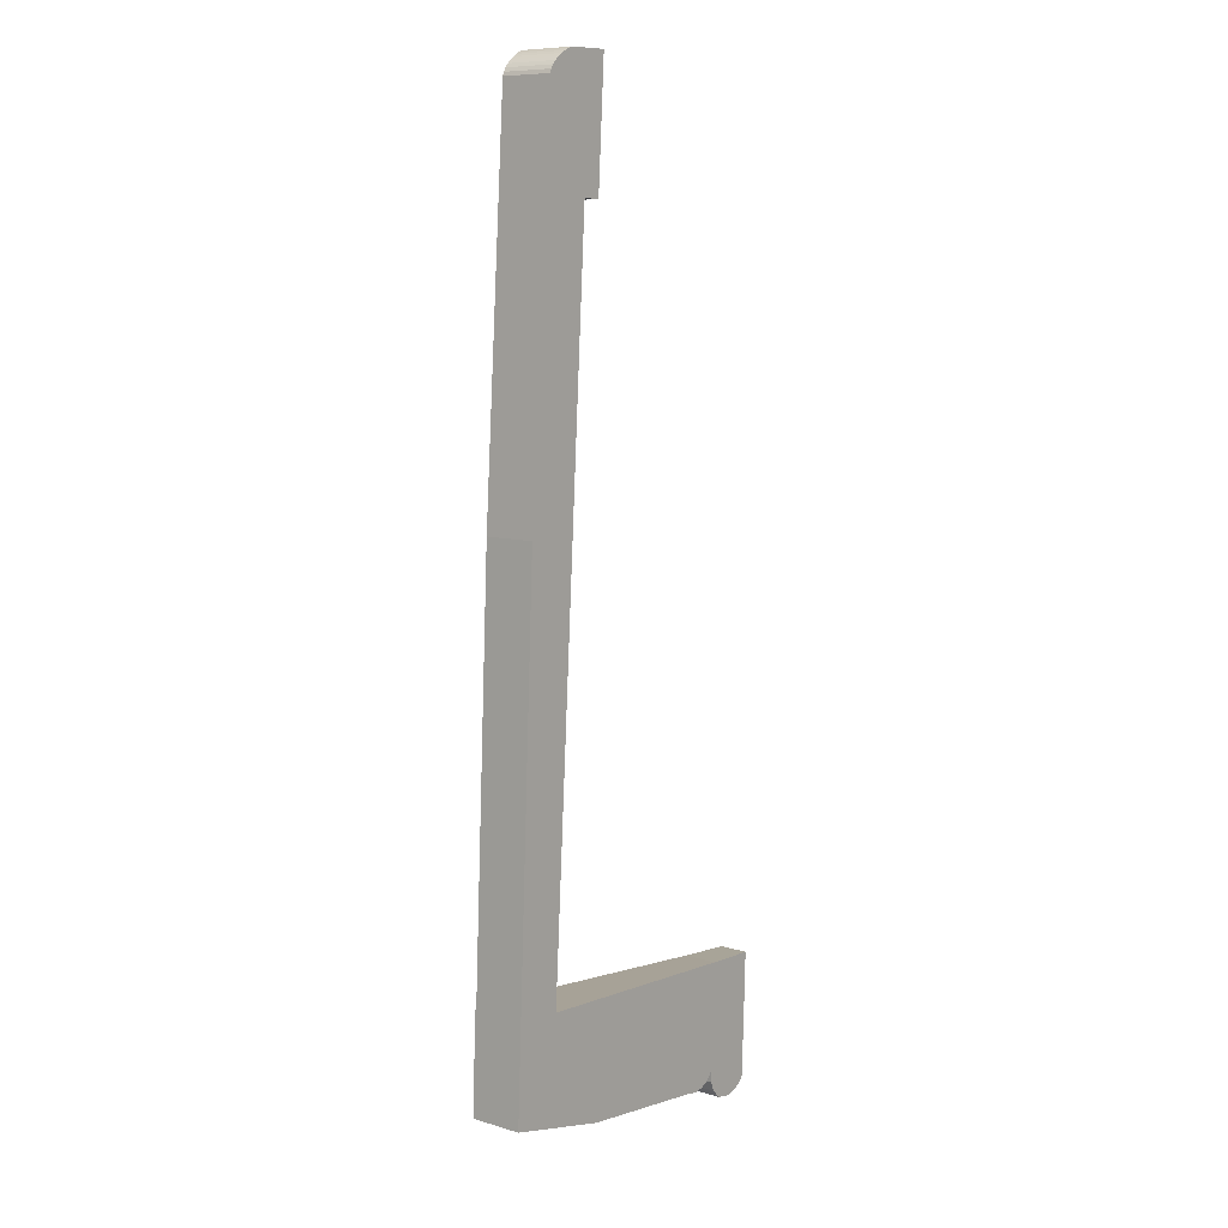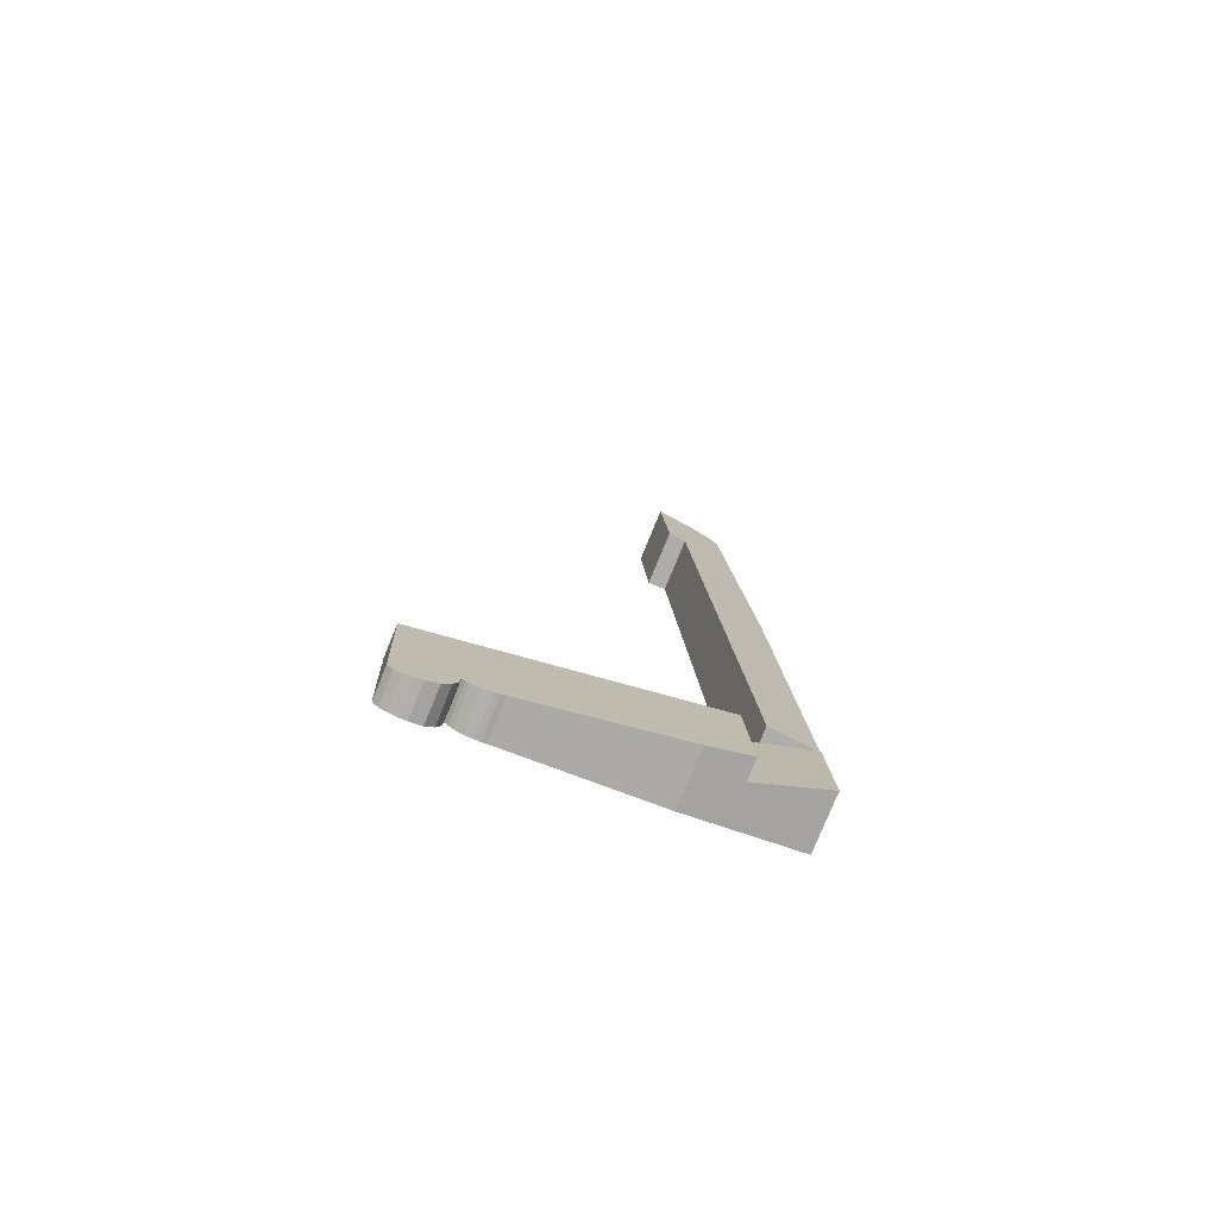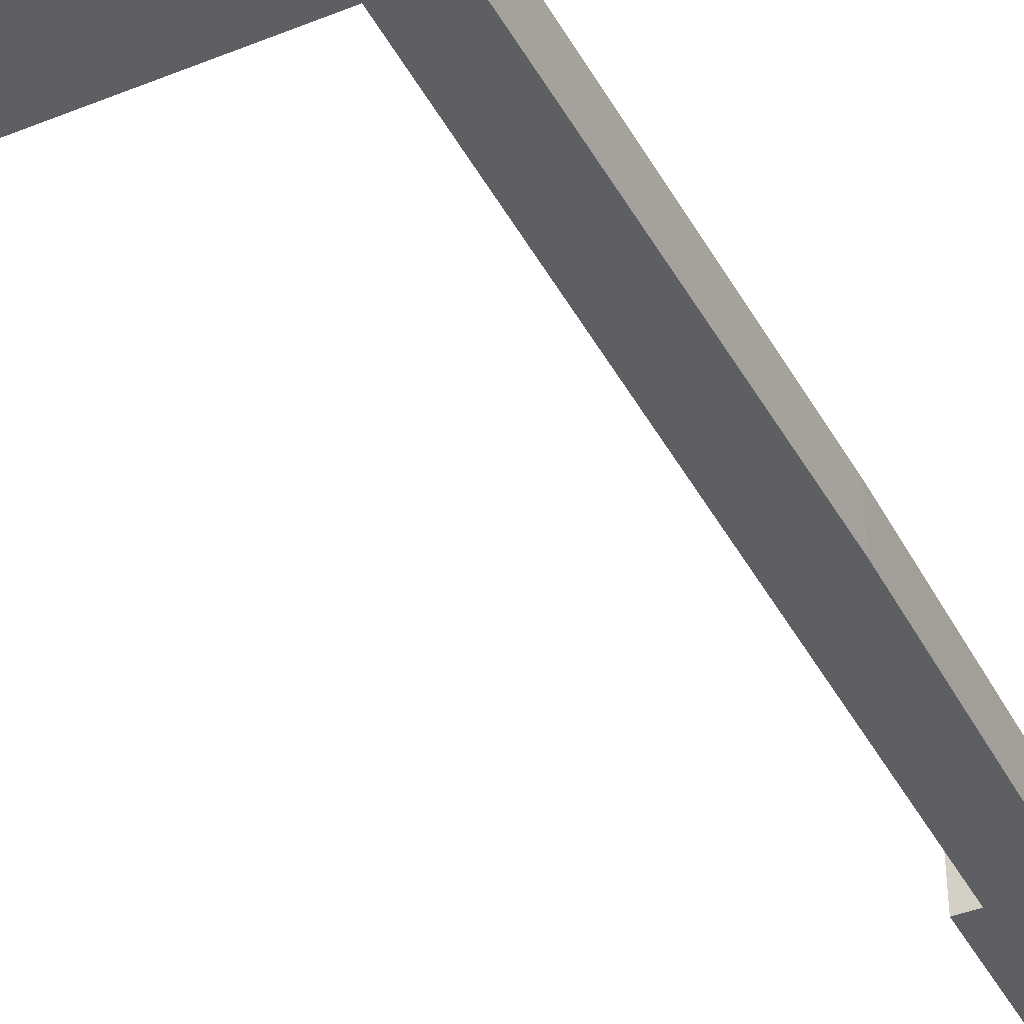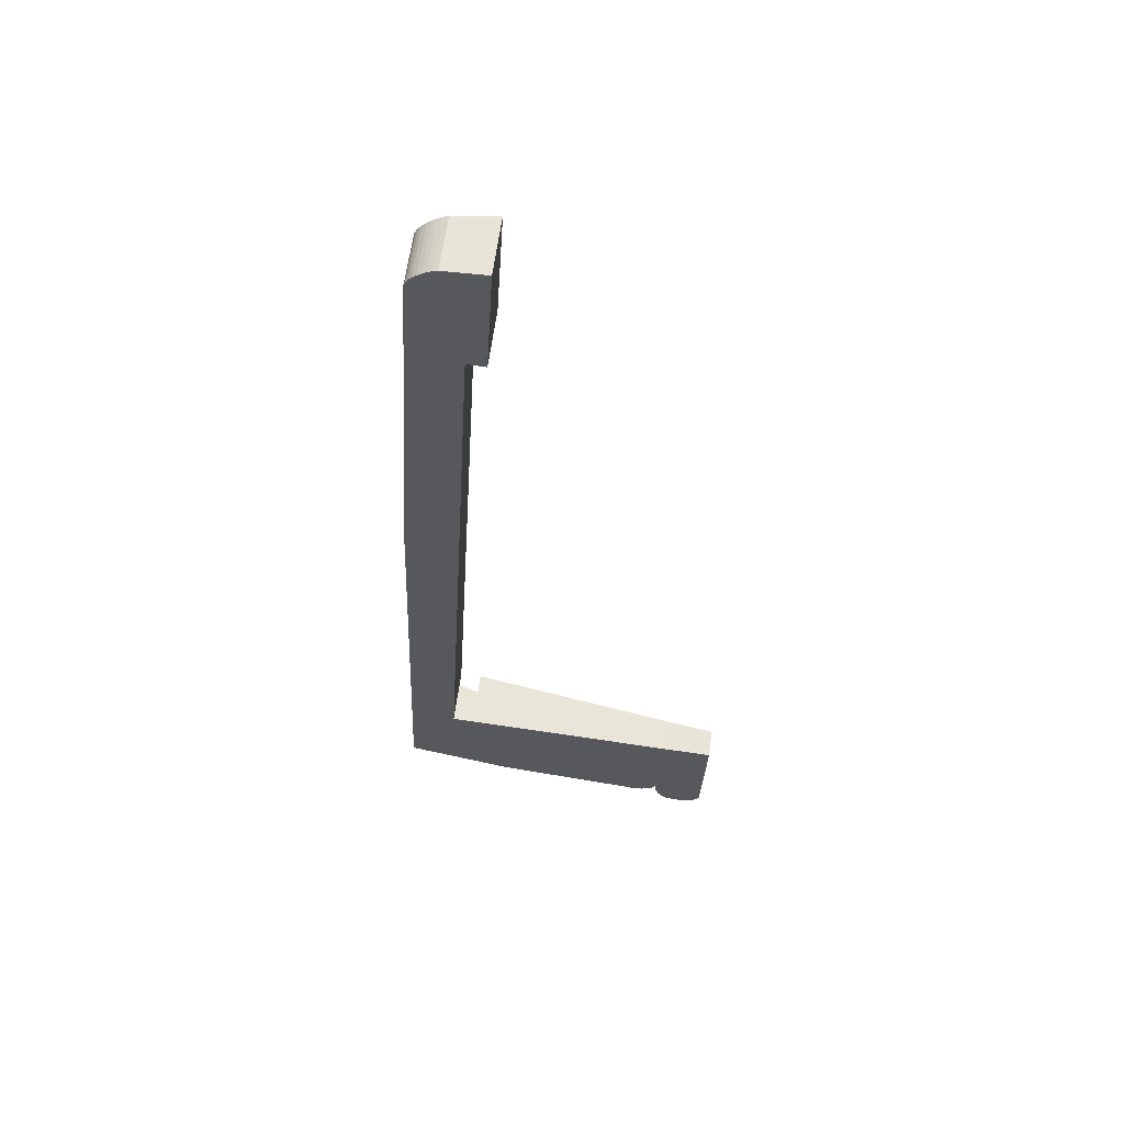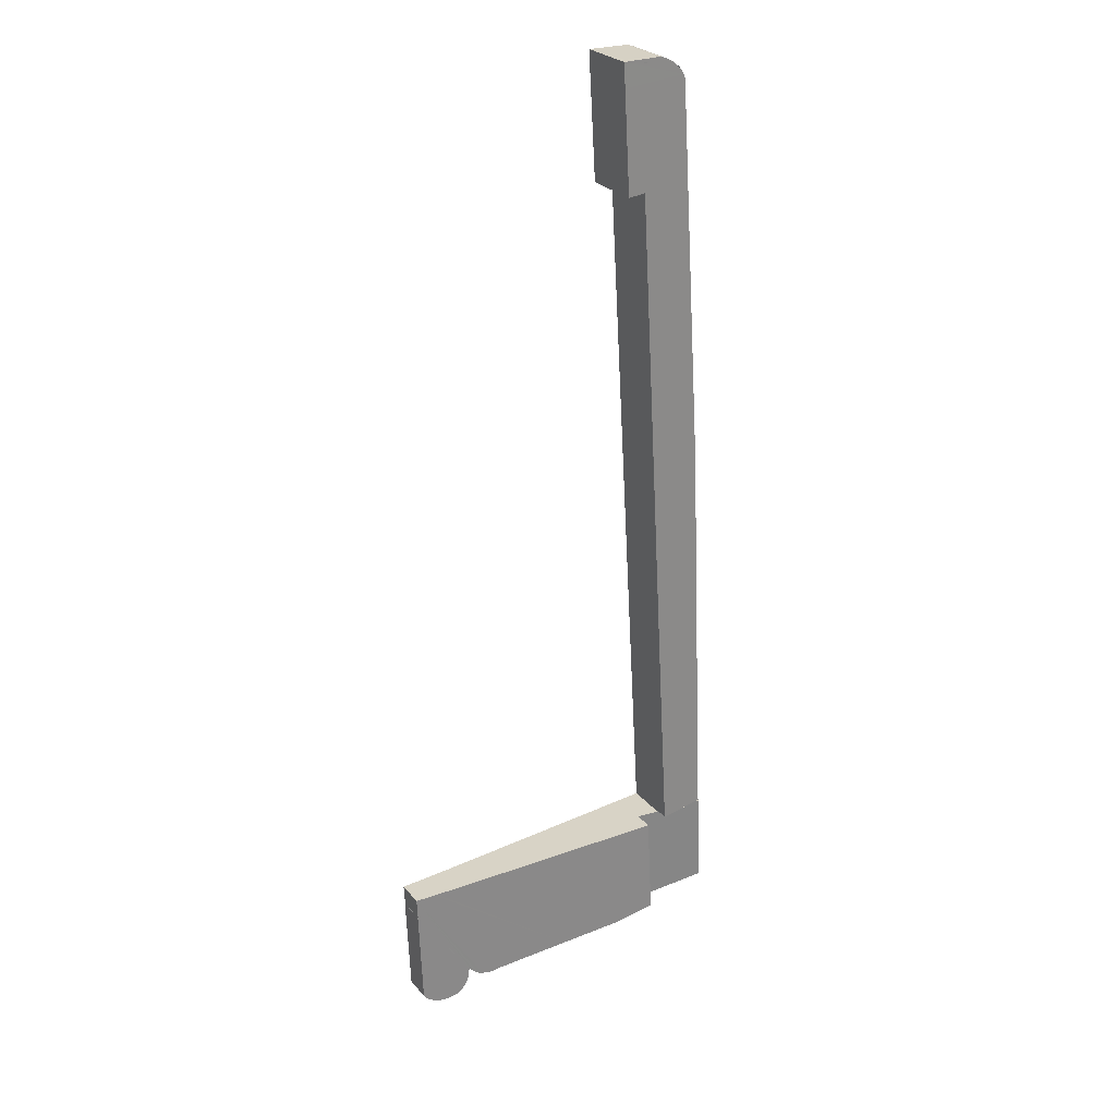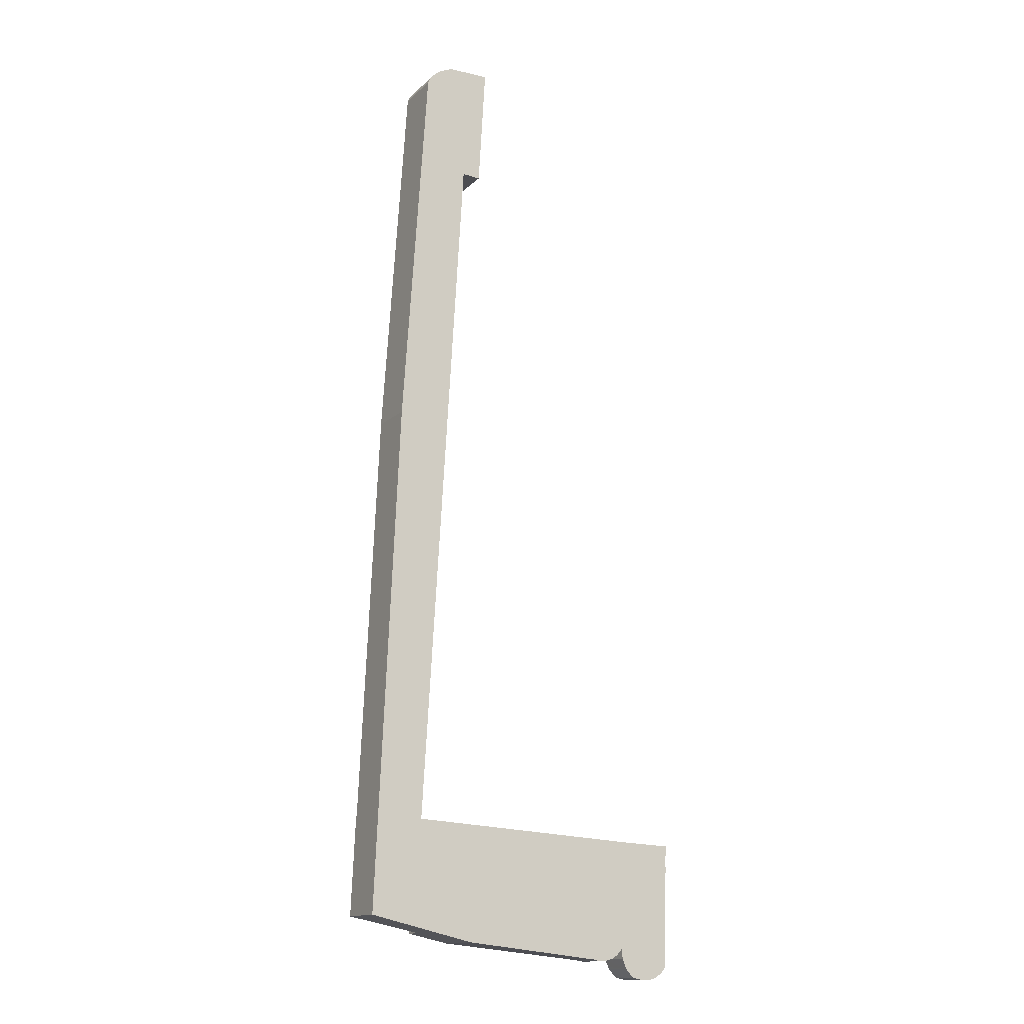
<metadata>
{"format":"obj","ext":"obj","renderer":"f3d","projection":"perspective","resolution":1024,"background":"white","views":[{"elev":9.0,"azim":-51.7,"up":"+Z"},{"elev":-78.0,"azim":157.8,"up":"+Z"},{"elev":-41.3,"azim":-150.5,"up":"+Y"},{"elev":60.7,"azim":7.4,"up":"+Z"},{"elev":27.0,"azim":148.8,"up":"+Z"},{"elev":-14.5,"azim":-28.9,"up":"+Z"}]}
</metadata>
<code>
v  21.86 1.886 -3.245
v  22.18 1.884 3.607
v  21.94 1.878 -3.158
v  21.59 1.913 -3.543
v  21.14 1.958 -3.813
v  20.63 2.011 -3.947
v  20.11 2.066 -3.952
v  19.36 2.145 -3.776
v  18.86 2.2 -3.227
v  18.79 2.208 -3.067
v  18.58 2.233 -2.574
v  18.53 2.241 -1.87
v  22.16 1.886 3.616
v  22.23 1.886 5.042
v  18.34 2.26 -2.129
v  18.1 2.284 -2.349
v  17.83 2.311 -2.525
v  17.52 2.343 -2.636
v  20.94 2.022 5.103
v  16.95 2.403 -2.725
v  16.65 2.434 -2.7
v  16.37 2.464 -2.631
v  11.21 3.007 -2.073
v  20.75 2.041 5.112
v  18.88 2.238 5.201
v  11.21 3.044 5.662
v  7.013 3.45 -1.618
v  4.404 3.727 -1.016
v  4.791 3.72 6.048
v  17.52 1.614e-16 -2.636
v  17.83 1.546e-16 -2.525
v  17.24 1.655e-16 -2.703
v  17.24 2.373 -2.703
v  16.95 1.669e-16 -2.725
v  16.65 1.653e-16 -2.7
v  16.37 1.611e-16 -2.631
v  11.21 1.269e-16 -2.073
v  7.013 9.907e-17 -1.618
v  4.404 6.221e-17 -1.016
v  21.59 2.169e-16 -3.543
v  21.94 1.934e-16 -3.158
v  21.86 1.987e-16 -3.245
v  21.14 2.335e-16 -3.813
v  20.63 2.417e-16 -3.947
v  20.11 2.42e-16 -3.952
v  19.36 2.312e-16 -3.776
v  18.34 1.304e-16 -2.129
v  18.53 1.145e-16 -1.87
v  18.1 1.438e-16 -2.349
v  4.791 -3.703e-16 6.048
v  18.58 1.576e-16 -2.574
v  11.21 -3.467e-16 5.662
v  18.88 -3.185e-16 5.201
v  20.75 -3.13e-16 5.112
v  20.94 -3.125e-16 5.103
v  22.23 -3.087e-16 5.042
v  22.16 -2.214e-16 3.616
v  22.18 -2.209e-16 3.607
v  18.86 1.976e-16 -3.227
v  18.79 1.878e-16 -3.067
v  4.191 3.449 59.56
v  5.08 3.538 59.96
v  3.93 3.424 59.38
v  4.474 3.477 59.72
v  0.533 3.373 6.397
v  4.272 3.67 21.41
v  3.36 3.662 6.234
v  0.29 3.348 6.411
v  1.511 3.322 33.44
v  5.186 3.679 36.61
v  3.198 3.354 58.44
v  6.108 3.687 51.96
v  7.3 3.809 51.89
v  7.723 3.816 58.48
v  7.327 3.812 51.89
v  3.299 3.363 58.68
v  7.815 3.816 60.02
v  3.458 3.378 58.92
v  7.744 3.809 60.02
v  3.458 -3.608e-15 58.92
v  3.299 -3.593e-15 58.68
v  3.671 -3.622e-15 59.15
v  3.671 3.398 59.15
v  3.93 -3.636e-15 59.38
v  4.191 -3.647e-15 59.56
v  4.474 -3.657e-15 59.72
v  4.773 -3.665e-15 59.85
v  4.773 3.507 59.85
v  3.198 -3.578e-15 58.44
v  5.08 -3.671e-15 59.96
v  7.815 -3.675e-15 60.02
v  7.744 -3.675e-15 60.02
v  7.327 -3.177e-15 51.89
v  7.723 -3.581e-15 58.48
v  6.108 -3.182e-15 51.96
v  5.186 -2.242e-15 36.61
v  4.272 -1.311e-15 21.41
v  3.36 -3.817e-16 6.234
v  7.3 -3.177e-15 51.89
v  0.29 -3.926e-16 6.411
v  0.533 -3.917e-16 6.397
v  1.511 -2.047e-15 33.44
v  4.404 2.42 -1.016
v  3.354 2.741 6.134
v  4.791 2.42 6.048
v  0.29 3.427 6.411
v  0 3.413 2.09e-16
v  3.36 2.741 6.234
v  3.354 -3.756e-16 6.134
v  0 0 0
g defaultobject
f 1 2 3
f 2 1 4
f 2 4 5
f 2 5 6
f 2 6 7
f 2 7 8
f 2 8 9
f 2 9 10
f 2 10 11
f 2 11 12
f 2 12 13
f 13 12 14
f 14 12 15
f 14 15 16
f 14 16 17
f 14 17 18
f 14 18 19
f 19 18 20
f 19 20 21
f 19 21 22
f 19 22 23
f 19 23 24
f 24 23 25
f 25 23 26
f 26 23 27
f 26 27 28
f 26 28 29
f 17 30 18
f 30 17 31
f 18 32 33
f 32 18 30
f 33 34 20
f 34 33 32
f 20 35 21
f 35 20 34
f 21 36 22
f 36 21 35
f 36 23 22
f 23 36 37
f 23 37 27
f 27 37 38
f 27 39 28
f 39 27 38
f 1 40 4
f 40 1 3
f 40 3 41
f 40 41 42
f 4 43 5
f 43 4 40
f 5 44 6
f 44 5 43
f 6 45 7
f 45 6 44
f 7 46 8
f 46 7 45
f 12 47 15
f 47 12 48
f 16 31 17
f 31 16 49
f 15 49 16
f 49 15 47
f 39 29 28
f 29 39 50
f 11 48 12
f 48 11 51
f 50 26 29
f 26 50 52
f 26 52 25
f 25 52 53
f 25 53 24
f 24 53 54
f 24 54 19
f 19 54 14
f 14 54 55
f 14 55 56
f 56 13 14
f 13 56 57
f 58 3 2
f 3 58 41
f 8 59 9
f 59 8 46
f 59 10 9
f 10 59 11
f 11 59 51
f 51 59 60
f 44 46 45
f 46 44 43
f 46 43 59
f 59 43 40
f 59 40 42
f 59 42 60
f 60 42 51
f 51 42 41
f 51 41 58
f 51 58 48
f 32 35 34
f 35 32 36
f 36 32 30
f 36 30 37
f 37 30 31
f 37 31 38
f 38 31 49
f 38 49 39
f 39 49 47
f 39 47 48
f 39 48 50
f 50 48 58
f 50 58 57
f 50 57 53
f 53 57 55
f 55 57 56
f 50 53 52
f 53 55 54
f 61 62 63
f 62 61 64
f 65 66 67
f 66 65 68
f 66 68 69
f 66 69 70
f 70 69 71
f 70 71 72
f 73 74 75
f 74 73 72
f 74 72 71
f 74 71 76
f 74 76 77
f 77 76 78
f 77 78 63
f 77 63 79
f 79 63 62
f 76 80 78
f 80 76 81
f 78 82 83
f 82 78 80
f 83 84 63
f 84 83 82
f 63 85 61
f 85 63 84
f 61 86 64
f 86 61 85
f 64 87 88
f 87 64 86
f 71 81 76
f 81 71 89
f 88 90 62
f 90 88 87
f 90 79 62
f 79 90 77
f 77 90 91
f 91 90 92
f 91 74 77
f 74 91 75
f 75 91 93
f 93 91 94
f 95 70 72
f 70 95 96
f 70 96 66
f 66 96 97
f 66 97 67
f 67 97 98
f 93 73 75
f 73 93 72
f 72 93 95
f 95 93 99
f 98 65 67
f 65 98 68
f 68 98 100
f 100 98 101
f 100 69 68
f 69 100 102
f 69 89 71
f 89 69 102
f 101 102 100
f 102 101 98
f 102 98 97
f 102 97 96
f 102 96 89
f 89 96 95
f 89 95 99
f 89 99 93
f 89 93 94
f 89 94 81
f 81 94 80
f 80 94 91
f 80 91 82
f 82 91 84
f 84 91 85
f 85 91 86
f 86 91 87
f 87 91 92
f 87 92 90
f 103 104 105
f 104 103 65
f 65 103 106
f 106 103 107
f 65 108 104
f 100 65 106
f 65 100 108
f 108 100 98
f 98 100 101
f 109 105 104
f 105 109 50
f 98 104 108
f 104 98 109
f 50 103 105
f 103 50 39
f 103 110 107
f 110 103 39
f 107 100 106
f 100 107 110
f 50 110 39
f 110 50 109
f 110 109 98
f 110 98 101
f 110 101 100

</code>
